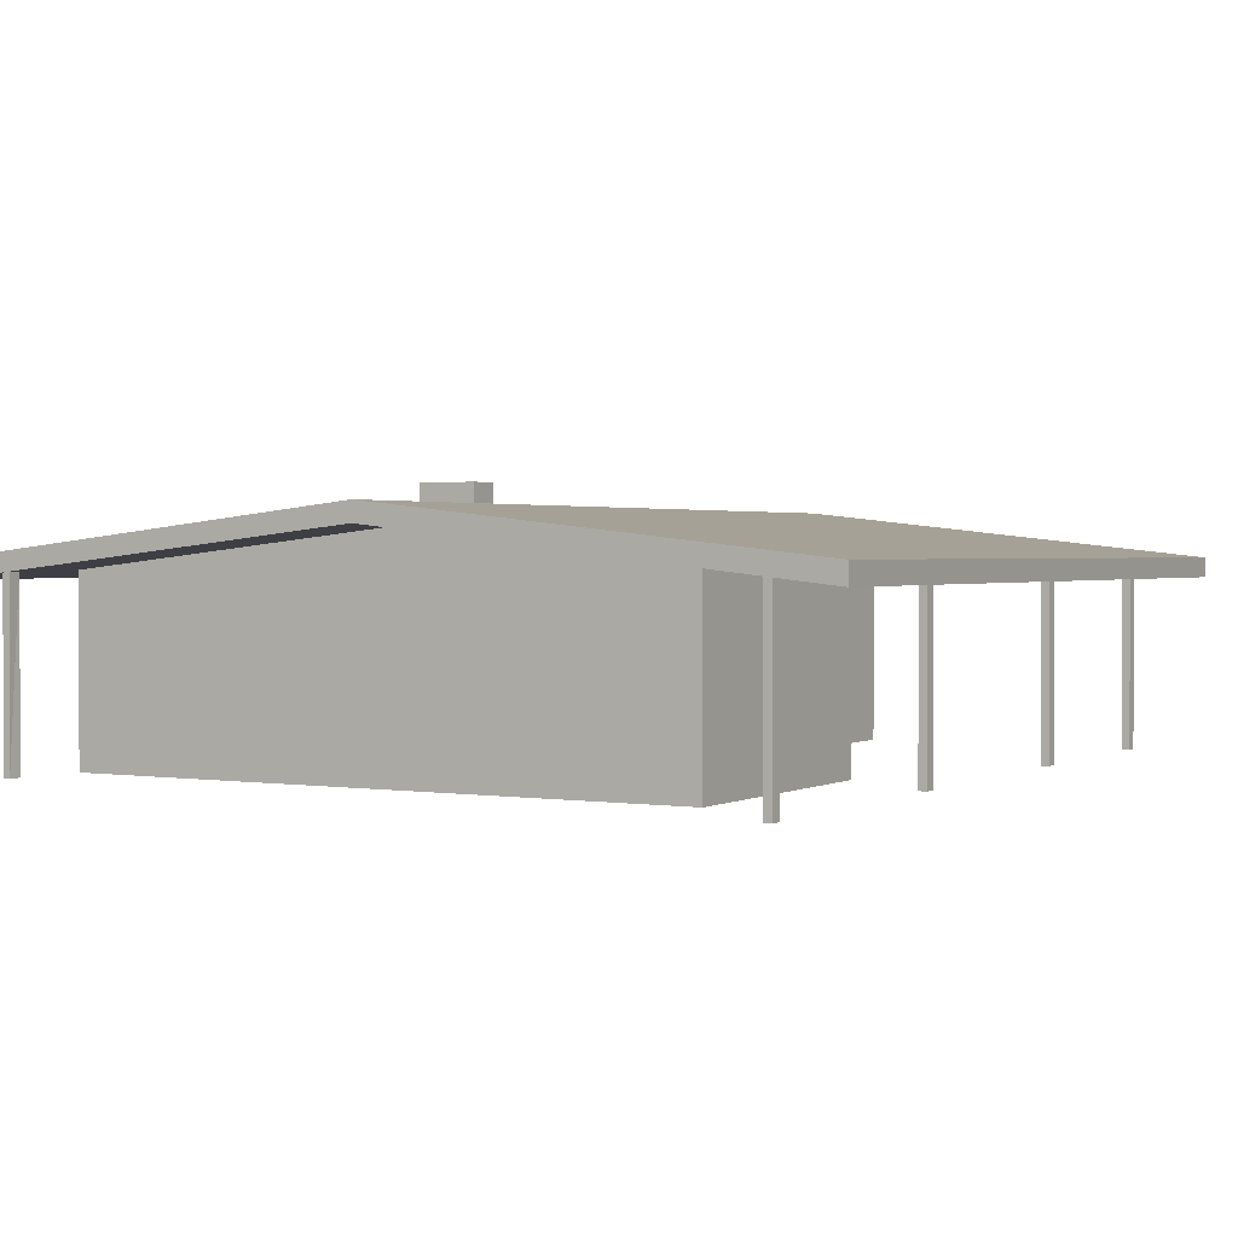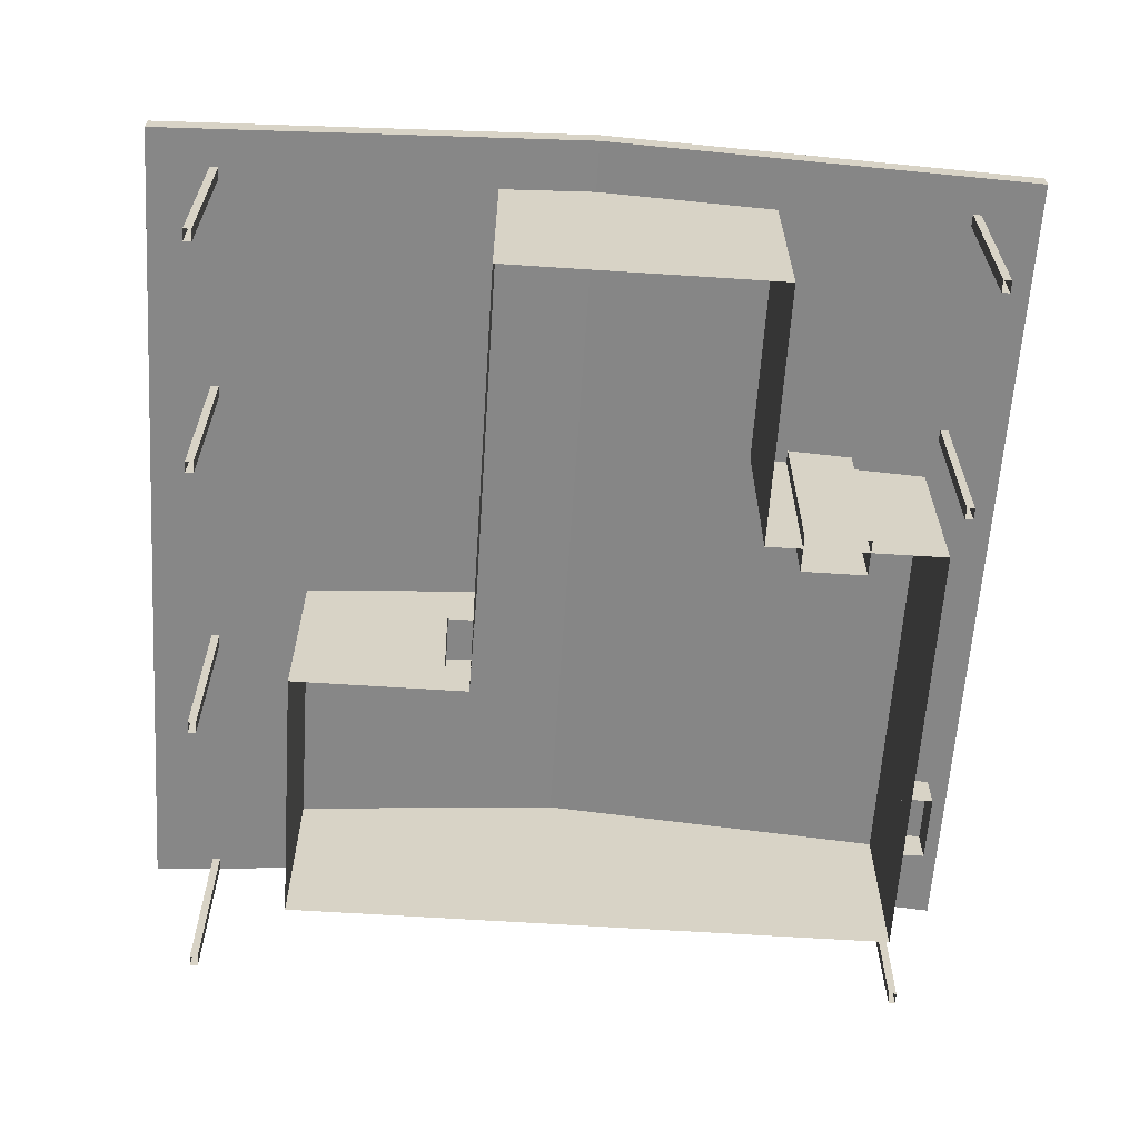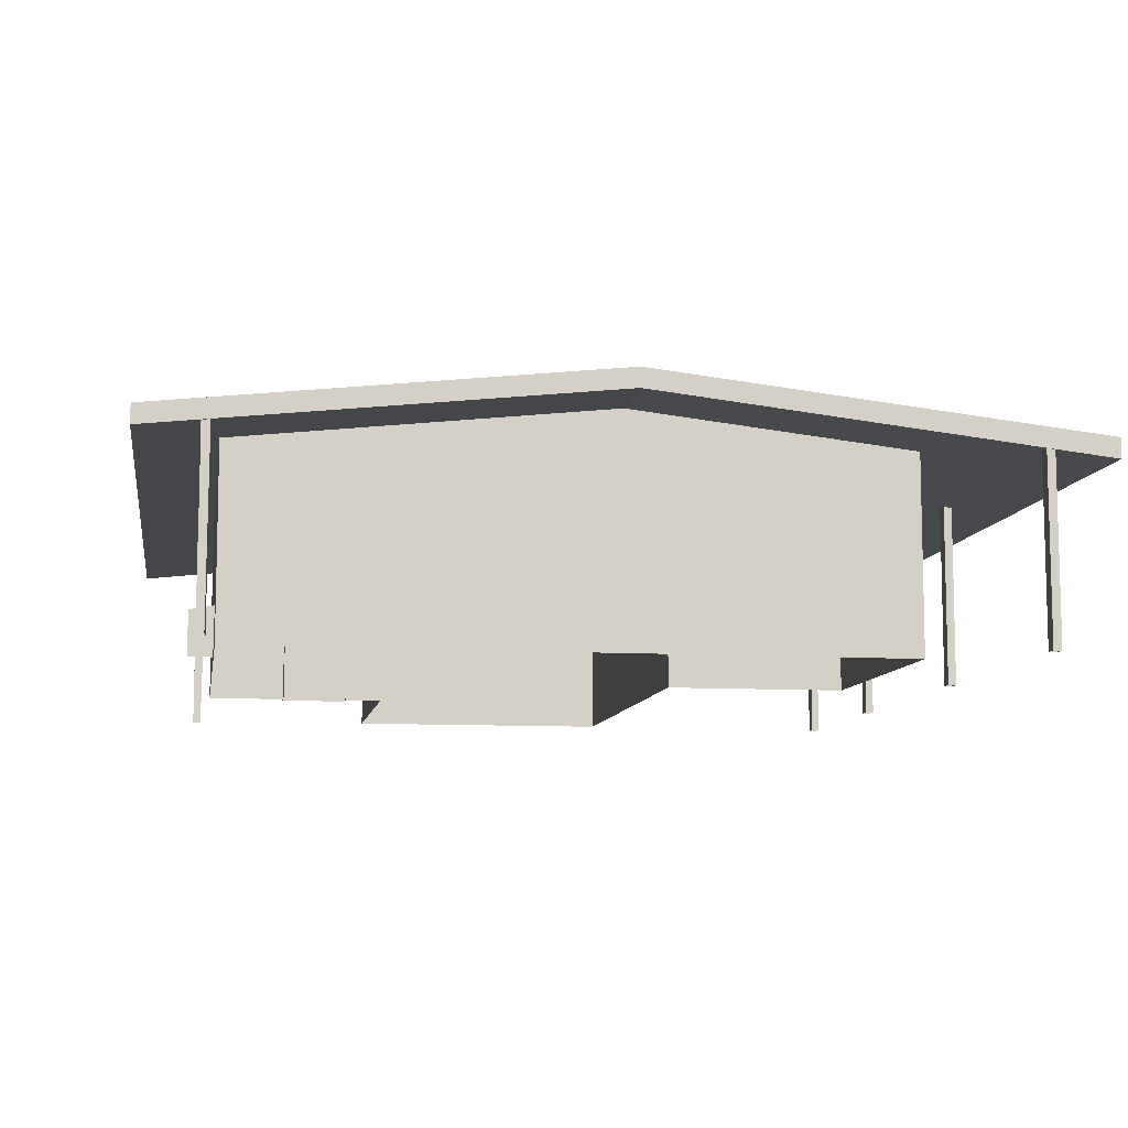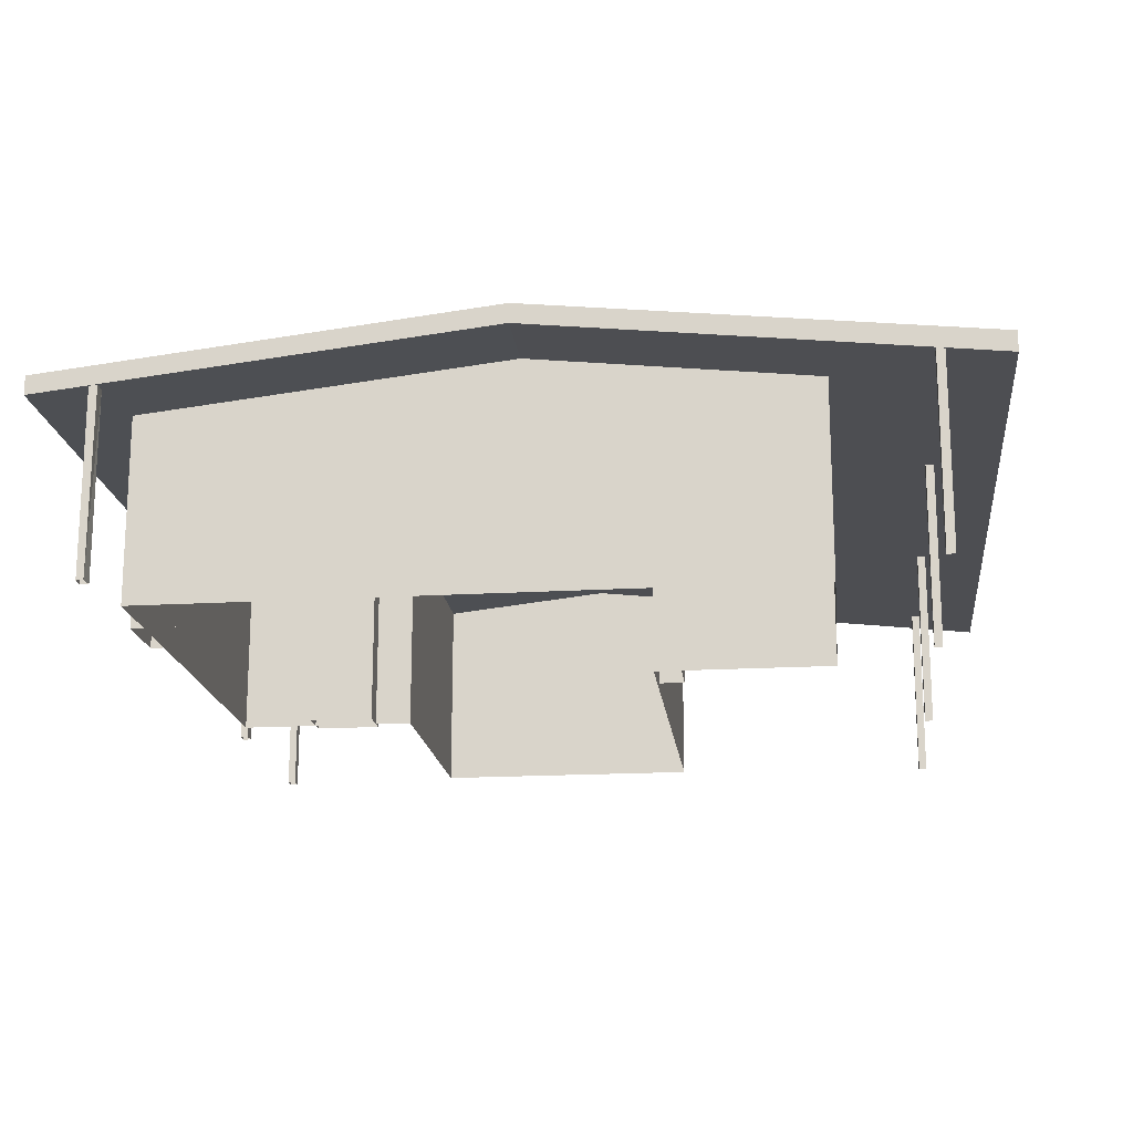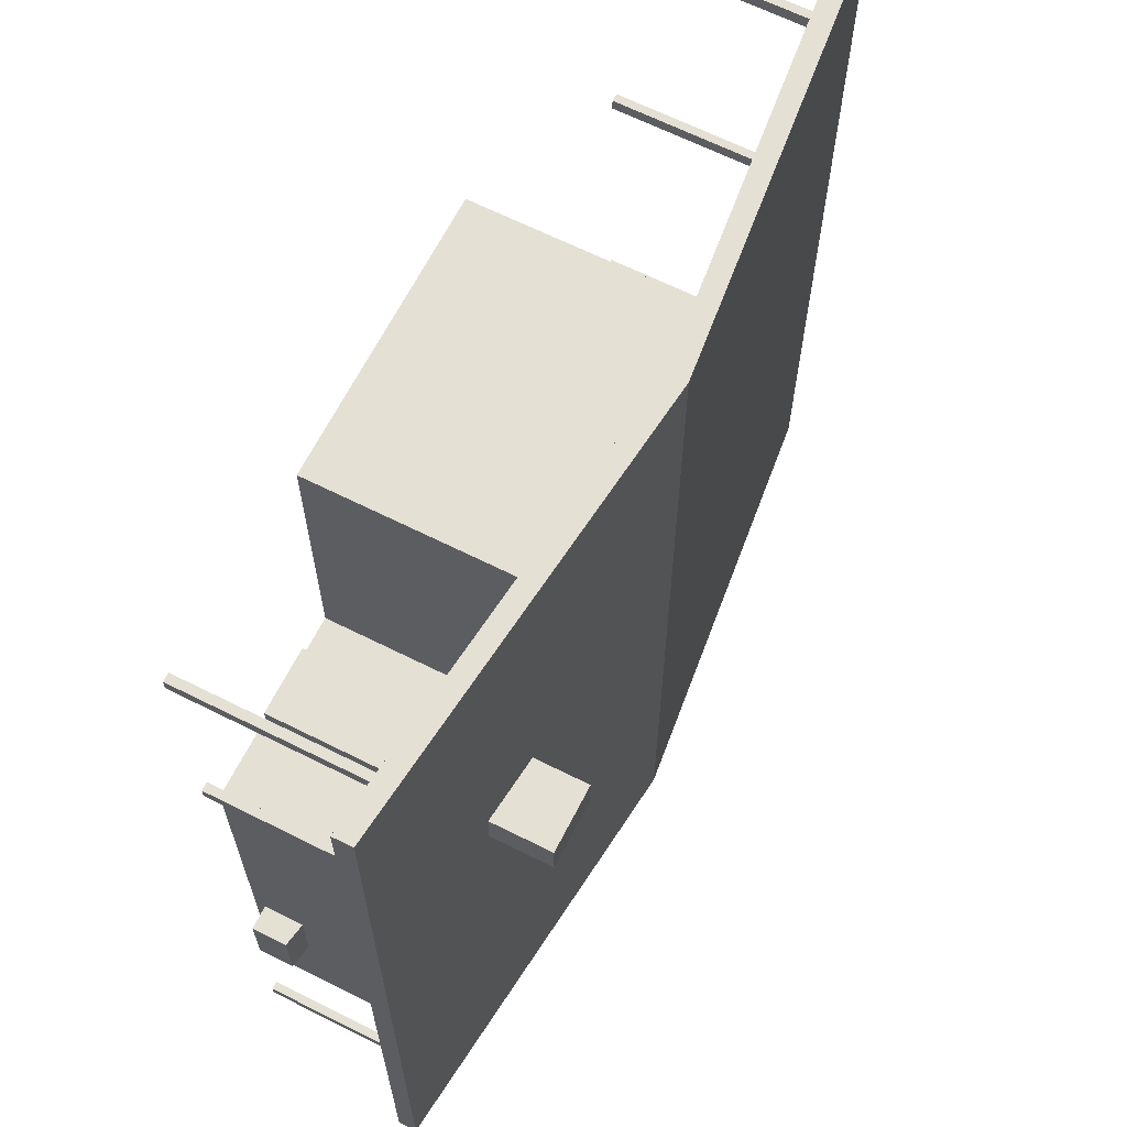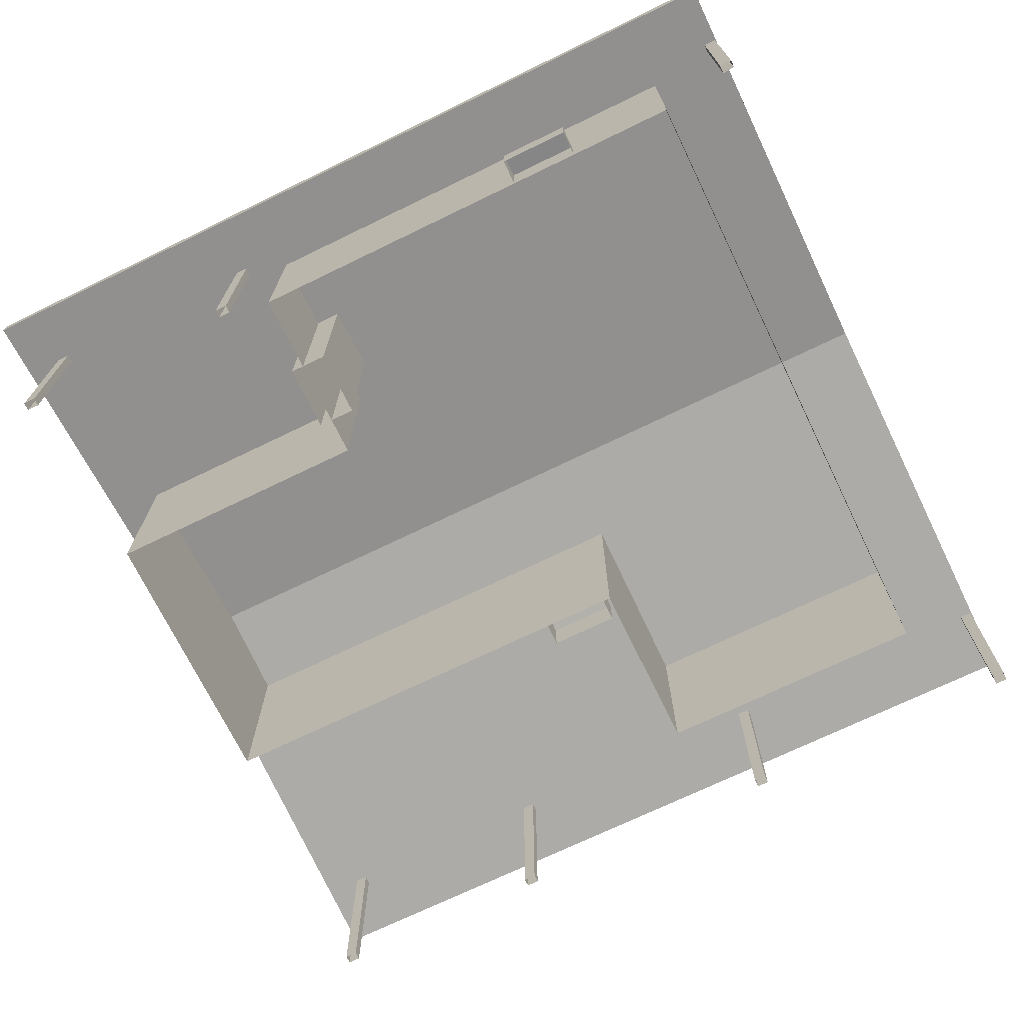
<metadata>
{"format":"obj","ext":"obj","renderer":"f3d","projection":"perspective","resolution":1024,"background":"white","views":[{"elev":1.5,"azim":-150.2,"up":"+Y"},{"elev":-62.5,"azim":-3.8,"up":"+Y"},{"elev":-9.1,"azim":170.9,"up":"+Y"},{"elev":-17.8,"azim":-173.4,"up":"+Y"},{"elev":65.2,"azim":116.8,"up":"+Z"},{"elev":-71.1,"azim":115.9,"up":"+Y"}]}
</metadata>
<code>
g default
v 341.9 363.4 135.8
v 445.4 -62.85 135.8
v 341.9 -62.85 135.8
v 445.4 362.8 135.8
v 445.4 362.8 194.8
v 341.9 363.4 194.8
v 341.9 -62.85 194.8
v 445.4 -62.85 194.8
v -151.5 15.12 11.05
v -151.5 15.12 -95.78
v -191.9 8.231 11.05
v -191.9 8.231 -95.78
v -191.9 -50.17 11.05
v -191.9 -50.17 -95.78
v -151.5 -50.17 11.05
v -151.5 -50.17 -95.78
v 566.5 15.12 -380.5
v 566.5 15.12 -273.7
v 603.5 8.231 -380.5
v 603.5 8.231 -273.7
v 603.5 -47.14 -380.5
v 603.5 -47.14 -273.7
v 566.5 -47.14 -380.5
v 566.5 -47.14 -273.7
v -151.6 -62.85 -109.3
v -151.6 -62.85 599.8
v -151.6 271.6 -109.3
v -151.6 271.6 599.8
v -435.3 238.7 -109.3
v -435.3 -62.85 -109.3
v -435.3 238.7 -545.1
v -435.3 -62.85 -545.1
v 566.5 -62.85 -545.1
v 566.5 -62.85 174.4
v 566.5 240.7 174.4
v 283 264.9 174.4
v 283 -62.85 174.4
v 283 264.9 599.8
v 283 -62.85 599.8
v -2.5e-05 288.1 -545.1
v -2.5e-05 -62.85 -545.1
v 566.5 240.7 -545.1
v -2.1e-05 288.1 174.4
v -2.5e-05 288.1 599.8
v -2.5e-05 -62.85 599.8
v 579.5 -62.85 240.4
v 579.5 226.7 240.4
v 592.3 -62.85 240.4
v 592.3 226.7 240.4
v 592.3 -62.85 259.6
v 592.3 226.7 259.6
v 579.5 -62.85 259.6
v 579.5 226.7 259.6
v 579.5 -62.85 604
v 579.5 226.7 604
v 592.3 -62.85 604
v 592.3 226.7 604
v 592.3 -62.85 623.2
v 592.3 226.7 623.2
v 579.5 -62.85 623.2
v 579.5 226.7 623.2
v 684.6 211.9 -671.4
v 684.5 241.4 -671.4
v 1.7e-05 317.1 -671.4
v -688.8 241.8 -671.4
v 0.07249 287 -671.4
v -688.7 210.5 -671.4
v -688.8 241.8 682.1
v -688.7 210.5 682.1
v 2.5e-05 317.1 682.1
v 0.07249 287 682.1
v 684.5 241.4 682.1
v 684.6 211.9 682.1
v -688.8 210.5 -671.4
v 3.2e-05 287 -671.4
v 684.5 211.9 -671.4
v 4e-05 287 682.1
v 684.5 211.9 682.1
v 592.3 -62.85 -669.5
v 592.3 -62.85 -650.3
v 579.5 -62.85 -650.3
v 581.3 -62.85 -669.5
v 579.5 226.7 -669.5
v 579.5 226.7 -650.3
v 592.3 226.7 -650.3
v 592.3 226.7 -669.5
v -579.5 -62.85 240.4
v -579.5 -62.85 259.6
v -592.3 -62.85 259.6
v -592.3 -62.85 240.4
v -592.3 226.7 240.4
v -592.3 226.7 259.6
v -579.5 226.7 259.6
v -579.5 226.7 240.4
v -579.5 -62.85 -214.1
v -579.5 -62.85 -194.9
v -592.3 -62.85 -194.9
v -592.3 -62.85 -214.1
v -592.3 226.7 -214.1
v -592.3 226.7 -194.9
v -579.5 226.7 -194.9
v -579.5 226.7 -214.1
v -579.5 -62.85 604
v -579.5 -62.85 623.2
v -592.3 -62.85 623.2
v -592.3 -62.85 604
v -592.3 226.7 604
v -592.3 226.7 623.2
v -579.5 226.7 623.2
v -579.5 226.7 604
v -579.5 -62.85 -669.5
v -579.5 -62.85 -650.3
v -592.3 -62.85 -650.3
v -592.3 -62.85 -669.5
v -592.3 226.7 -669.5
v -592.3 226.7 -650.3
v -579.5 226.7 -650.3
v -579.5 226.7 -669.5
g collision
f 1 2 3
f 2 1 4
f 5 4 6
f 4 1 6
f 7 6 3
f 6 1 3
f 8 5 7
f 5 6 7
f 2 4 8
f 4 5 8
f 9 10 11
f 10 12 11
f 13 11 14
f 11 12 14
f 15 9 13
f 9 11 13
f 14 12 16
f 12 10 16
f 17 18 19
f 18 20 19
f 21 19 22
f 19 20 22
f 23 17 21
f 17 19 21
f 22 20 24
f 20 18 24
f 25 26 27
f 26 28 27
f 27 29 25
f 25 29 30
f 29 31 30
f 31 32 30
f 35 36 34
f 34 36 37
f 36 38 37
f 38 39 37
f 29 27 31
f 27 40 31
f 31 40 32
f 32 40 41
f 40 42 41
f 41 42 33
f 42 35 33
f 33 35 34
f 35 43 36
f 36 43 38
f 38 43 44
f 44 43 28
f 28 43 27
f 27 43 40
f 40 43 42
f 42 43 35
f 26 45 28
f 28 45 44
f 45 39 44
f 44 39 38
f 46 47 48
f 47 49 48
f 48 49 50
f 49 51 50
f 50 51 52
f 51 53 52
f 52 53 46
f 53 47 46
f 54 55 56
f 55 57 56
f 56 57 58
f 57 59 58
f 58 59 60
f 59 61 60
f 60 61 54
f 61 55 54
f 63 62 64
f 62 66 64
f 64 66 65
f 66 67 65
f 65 67 68
f 67 69 68
f 68 69 70
f 69 71 70
f 70 71 72
f 71 73 72
f 72 73 63
f 73 62 63
f 68 70 65
f 65 70 64
f 64 70 63
f 63 70 72
f 75 76 77
f 76 78 77
f 69 74 77
f 77 74 75
f 79 82 83
f 83 82 84
f 82 81 84
f 84 81 85
f 81 80 85
f 85 80 86
f 80 79 86
f 86 79 83
f 87 90 91
f 91 90 92
f 90 89 92
f 92 89 93
f 89 88 93
f 93 88 94
f 88 87 94
f 94 87 91
f 95 98 99
f 99 98 100
f 98 97 100
f 100 97 101
f 97 96 101
f 101 96 102
f 96 95 102
f 102 95 99
f 103 106 107
f 107 106 108
f 106 105 108
f 108 105 109
f 105 104 109
f 109 104 110
f 104 103 110
f 110 103 107
f 111 114 115
f 115 114 116
f 114 113 116
f 116 113 117
f 113 112 117
f 117 112 118
f 112 111 118
f 118 111 115

</code>
